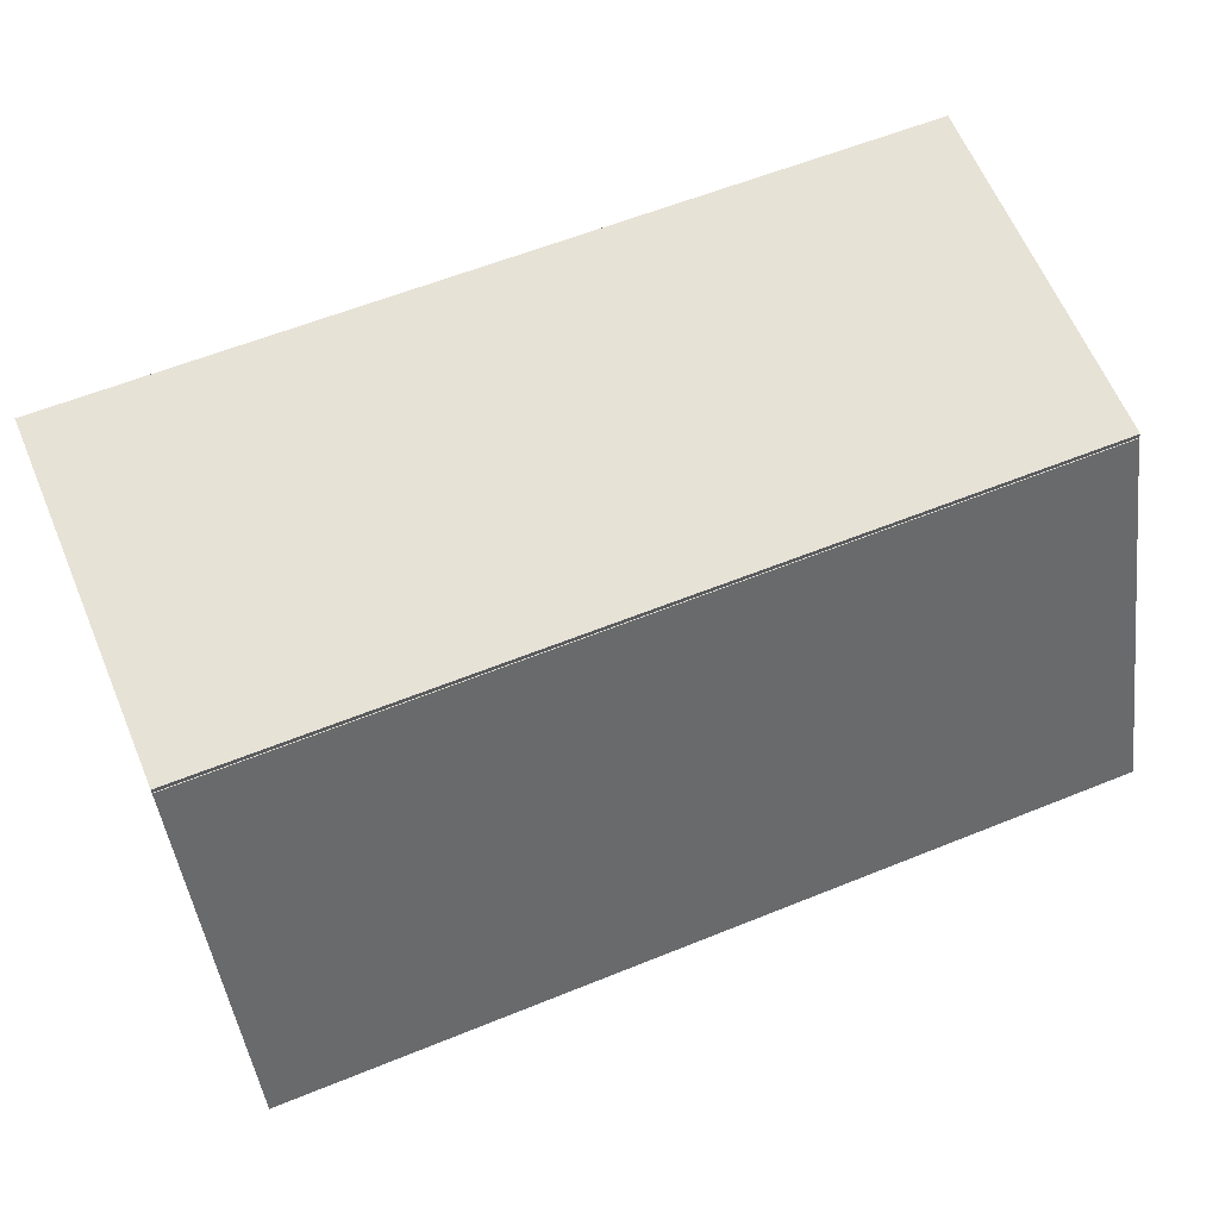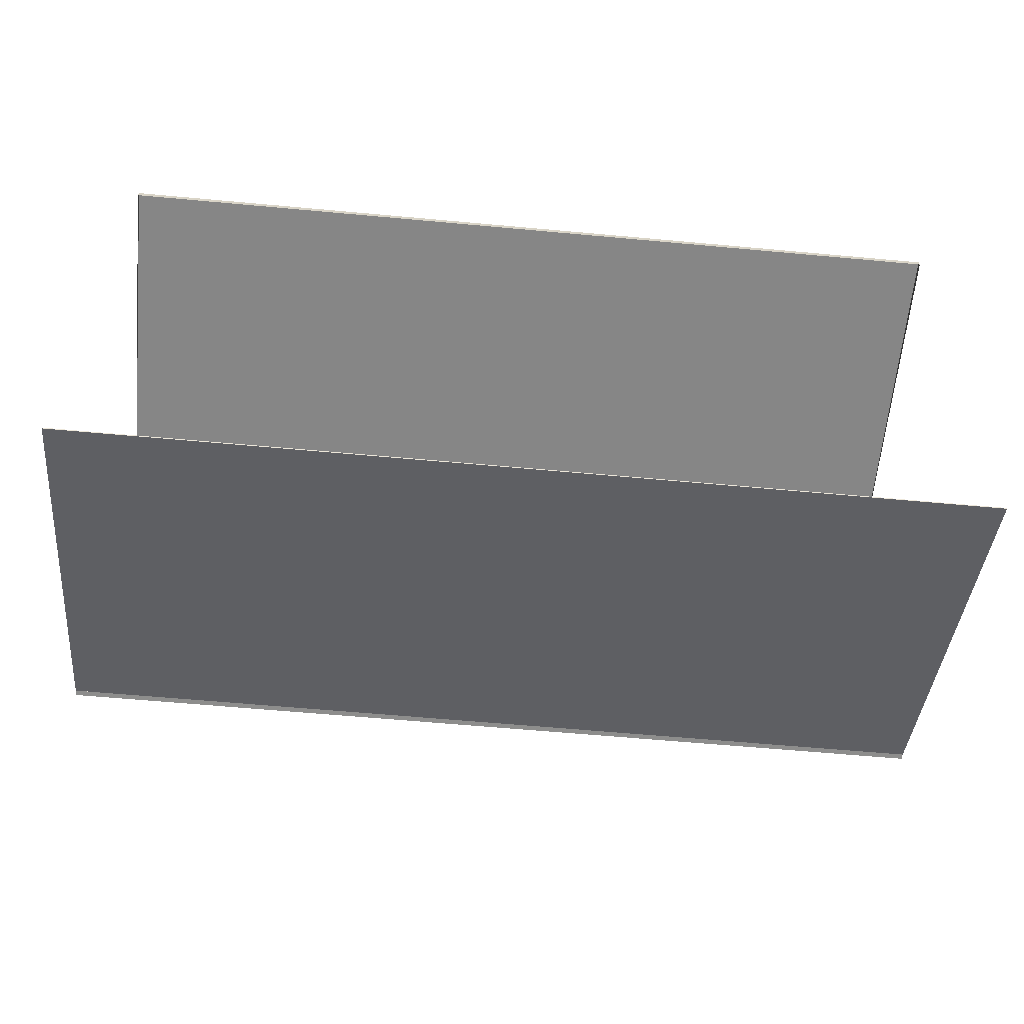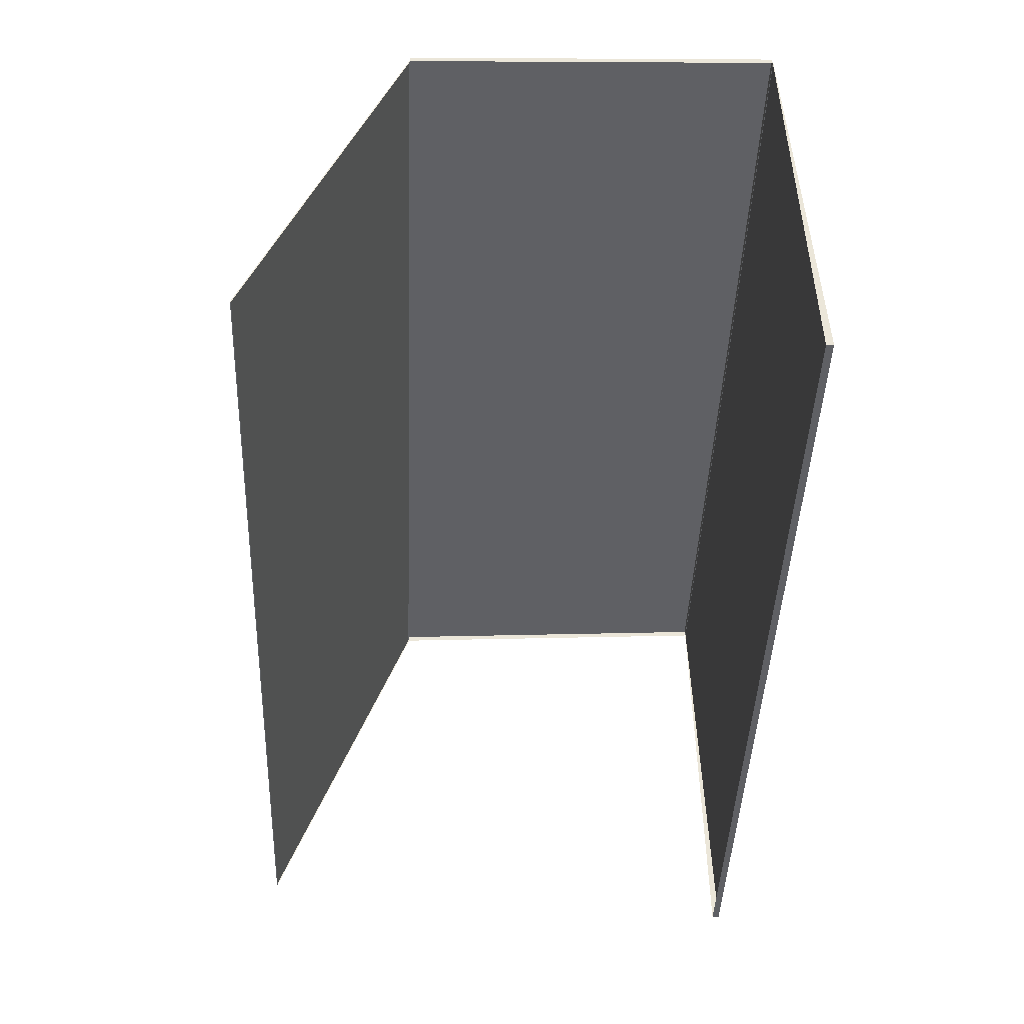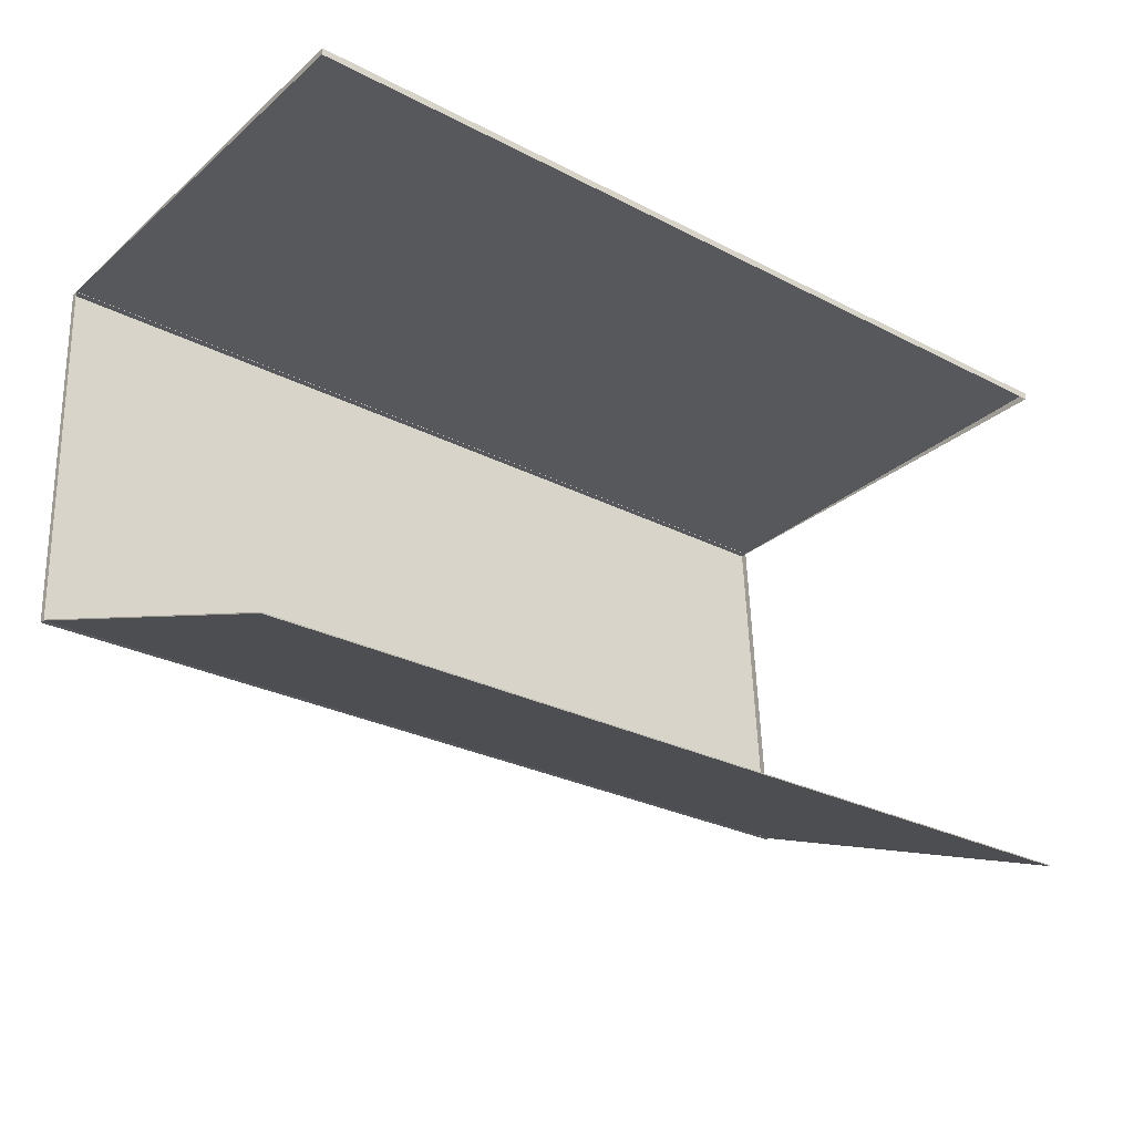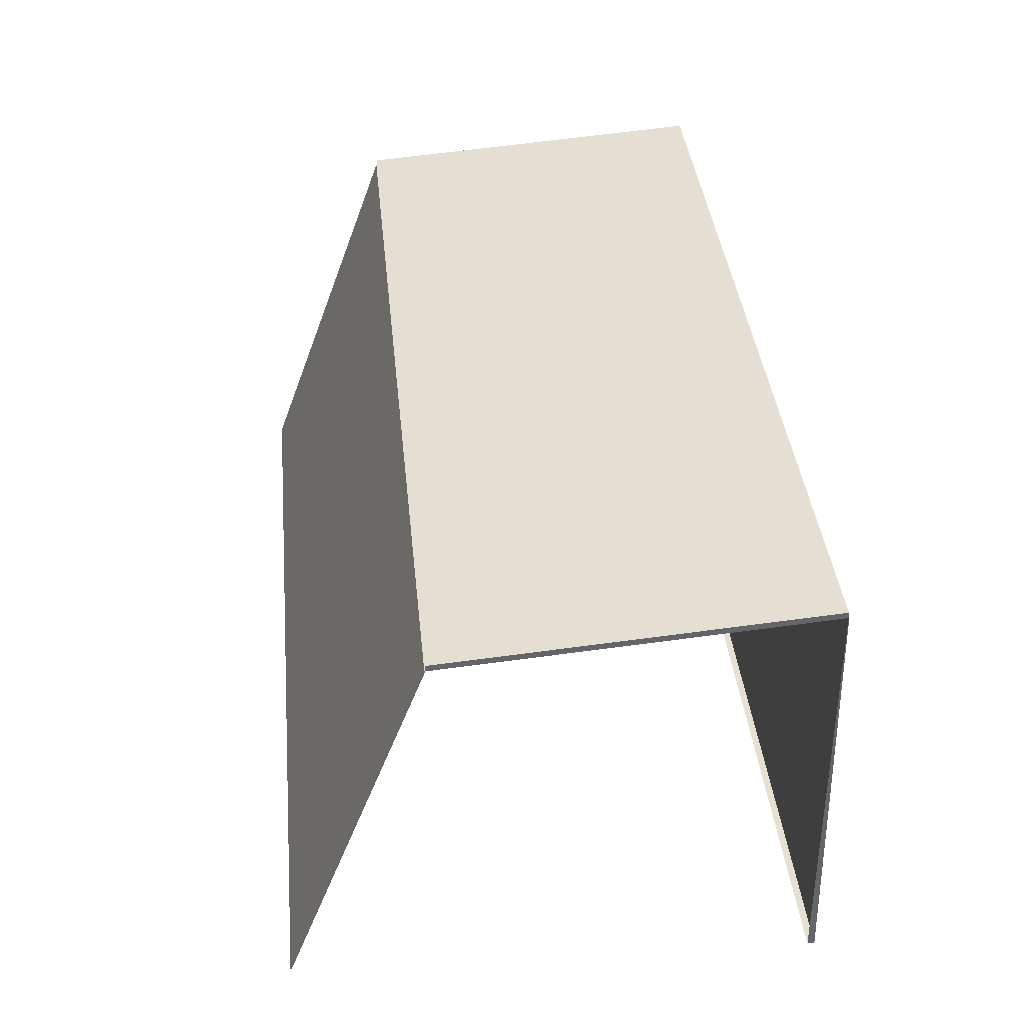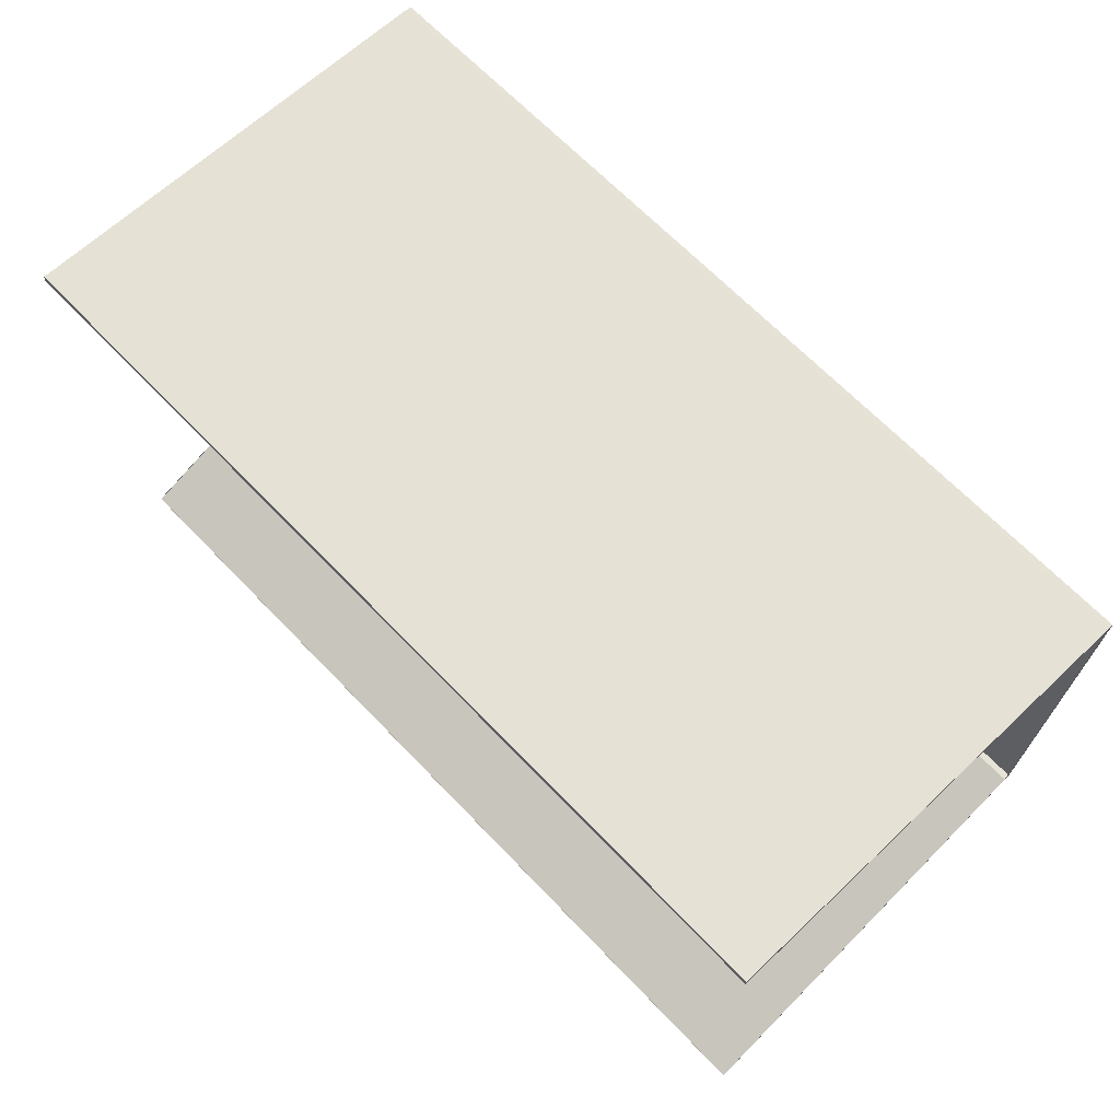
<metadata>
{"format":"obj","ext":"obj","renderer":"f3d","projection":"perspective","resolution":1024,"background":"white","views":[{"elev":59.9,"azim":-22.5,"up":"+Z"},{"elev":-60.5,"azim":174.6,"up":"+Y"},{"elev":-44.6,"azim":87.8,"up":"+Z"},{"elev":-27.4,"azim":141.5,"up":"+Y"},{"elev":38.9,"azim":84.3,"up":"+Z"},{"elev":66.5,"azim":-133.7,"up":"+Y"}]}
</metadata>
<code>
o front-body-main-plate
v -1 -1 2.885
v 1 -1 2.885
v 0.9908 0.1602 2.819
v -1.009 0.1602 2.819
v 1 -0.6815 3.754
v 0.9908 0.148 3.81
v -1.009 0.148 3.81
v -1 -0.6815 3.754
v 0.9908 0.176 2.82
v -1.009 0.176 2.82
v 0.9908 0.149 3.811
v -1.009 0.149 3.811
v 0.9908 0.147 3.824
v 1 -0.6825 3.768
v -1.009 0.147 3.824
v -1 -0.6825 3.768
v -1 -1.002 2.885
v 1 -1.002 2.885
v 1 -0.6836 3.755
v -1 -0.6836 3.755
f 5 6 13 14
f 5 8 20 19
f 3 4 10 9
f 9 10 12 11
f 4 7 12 10
f 6 3 9 11
f 7 6 11 12
f 14 13 15 16
f 8 5 14 16
f 7 8 16 15
f 6 7 15 13
f 18 19 20 17
f 2 5 19 18
f 1 2 18 17
f 8 1 17 20

</code>
